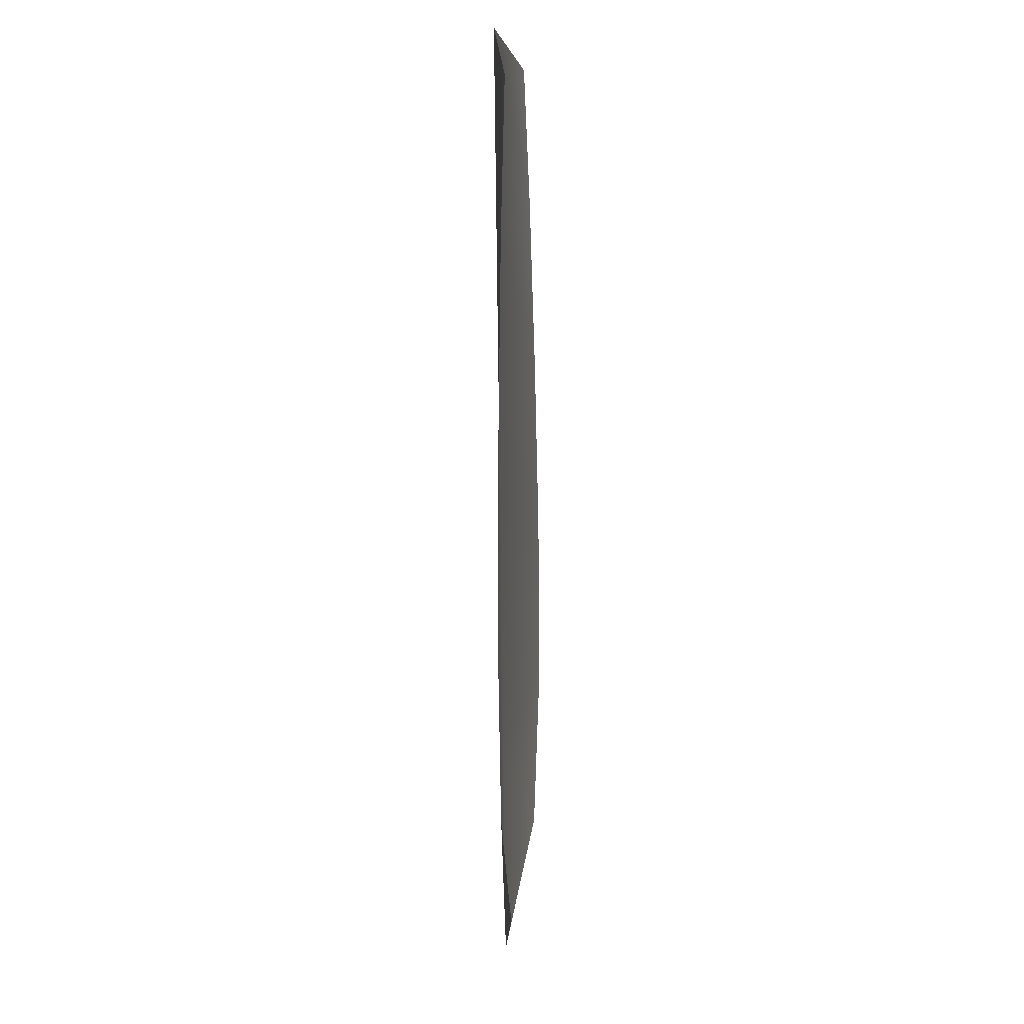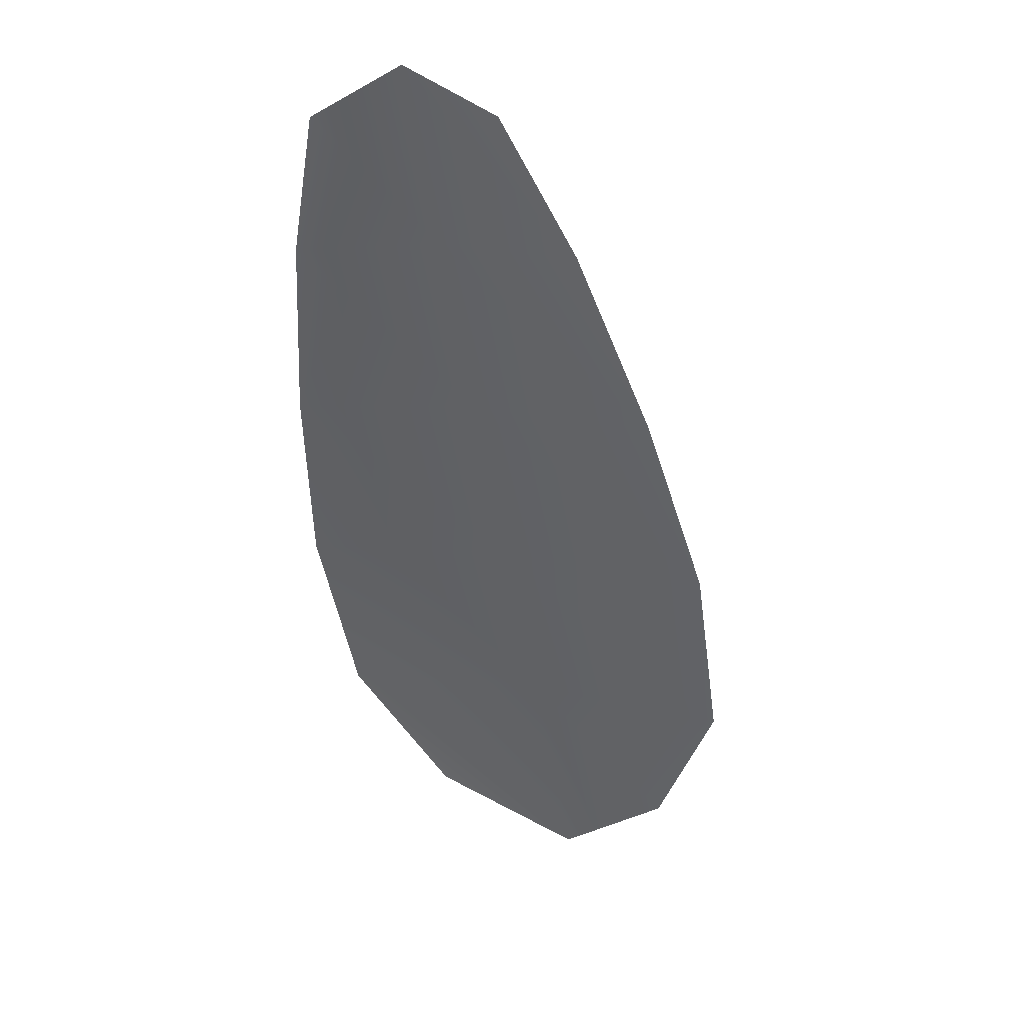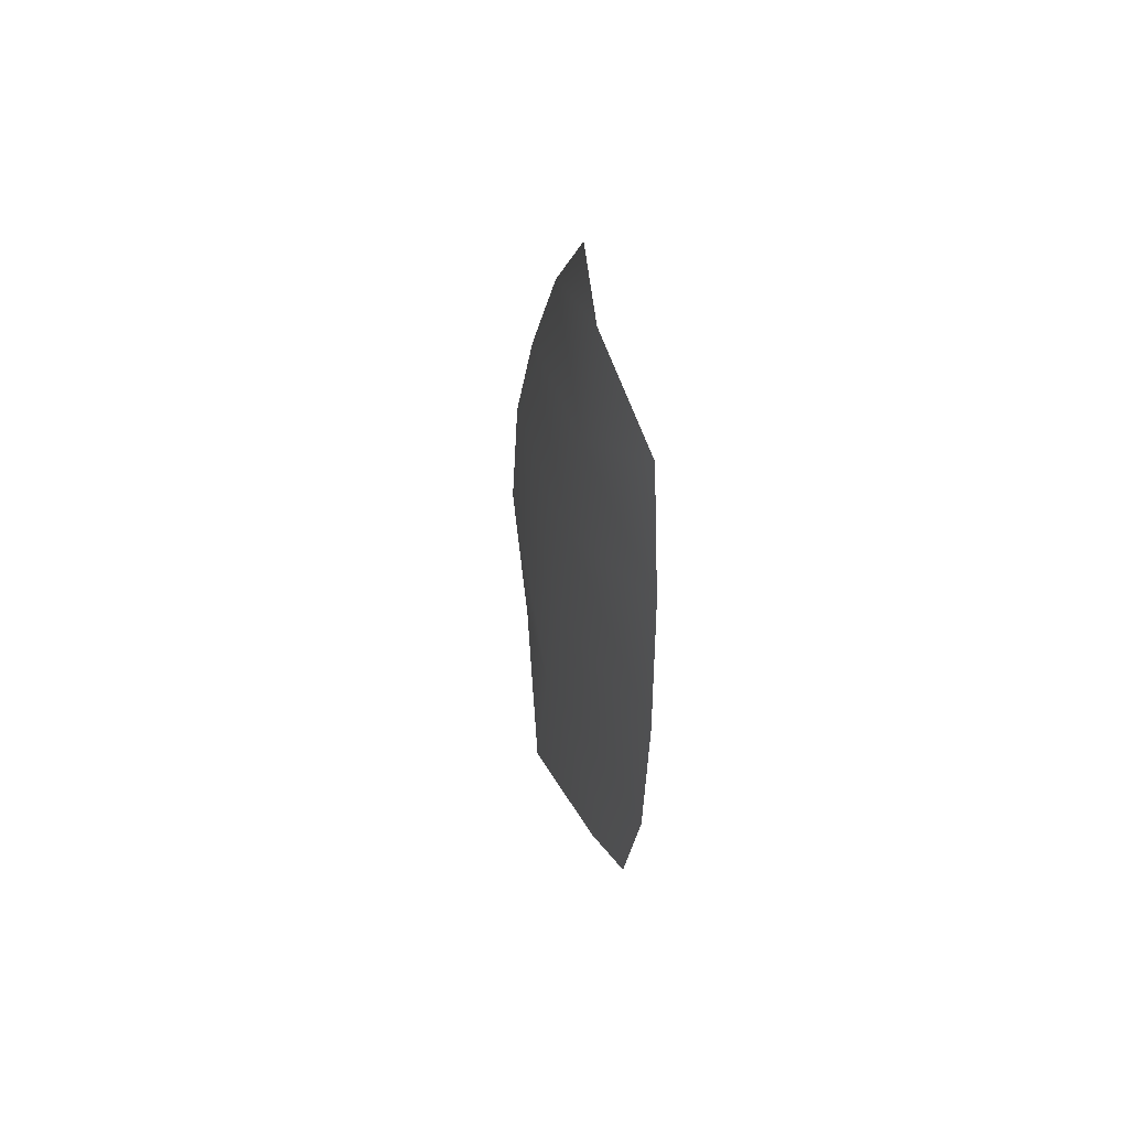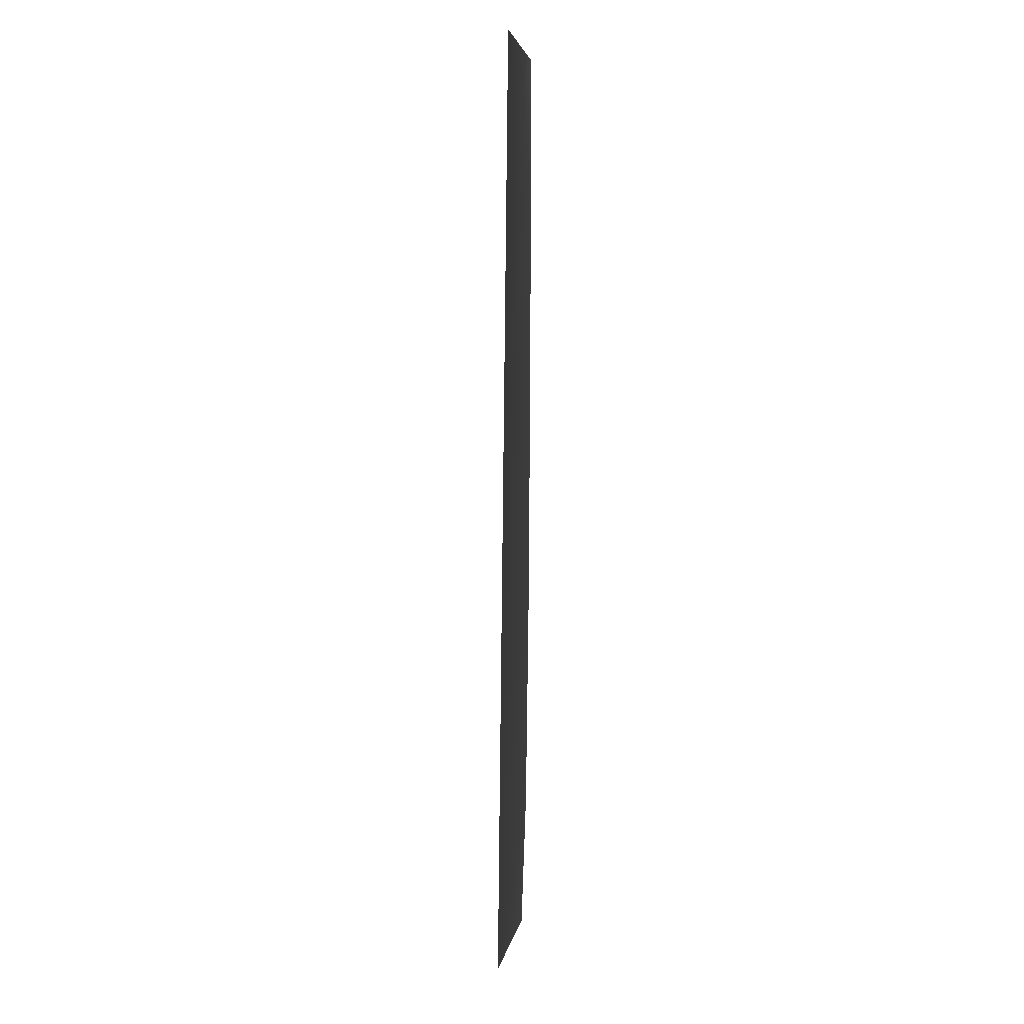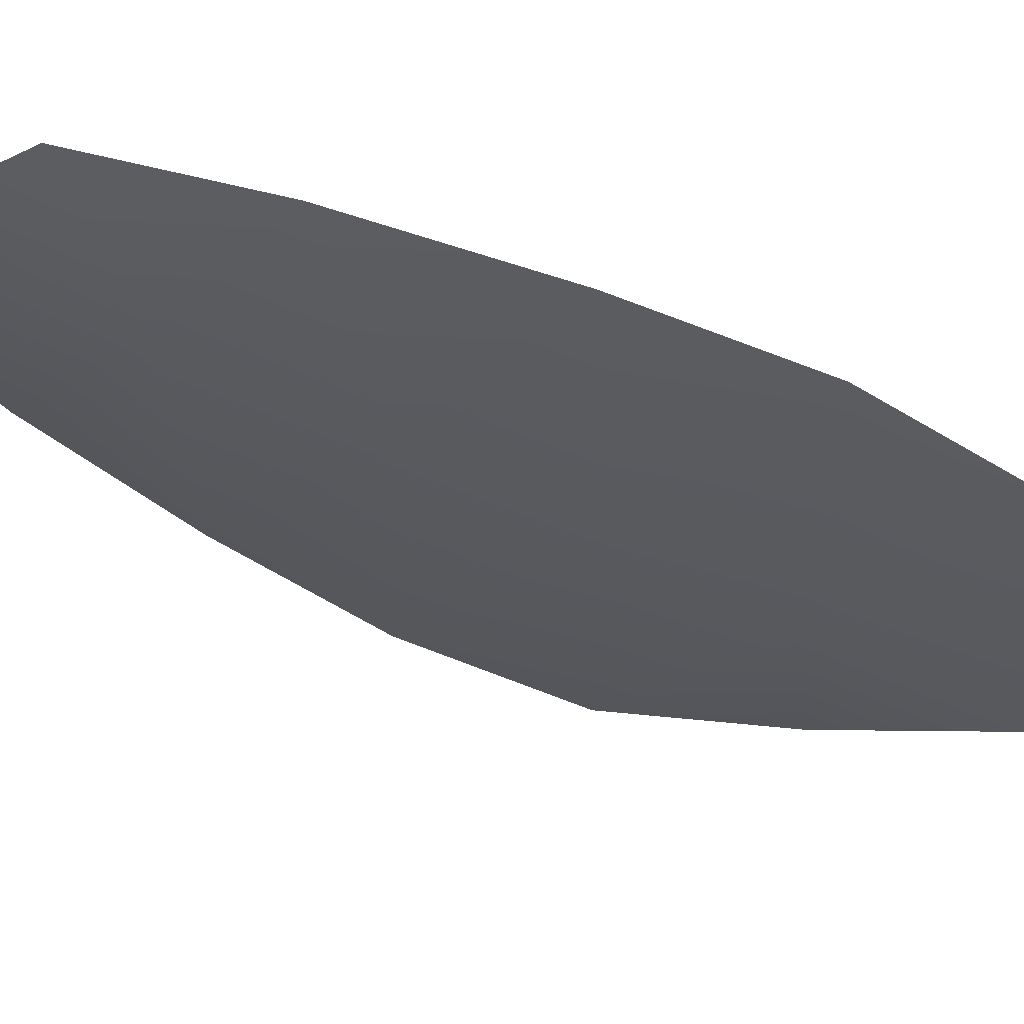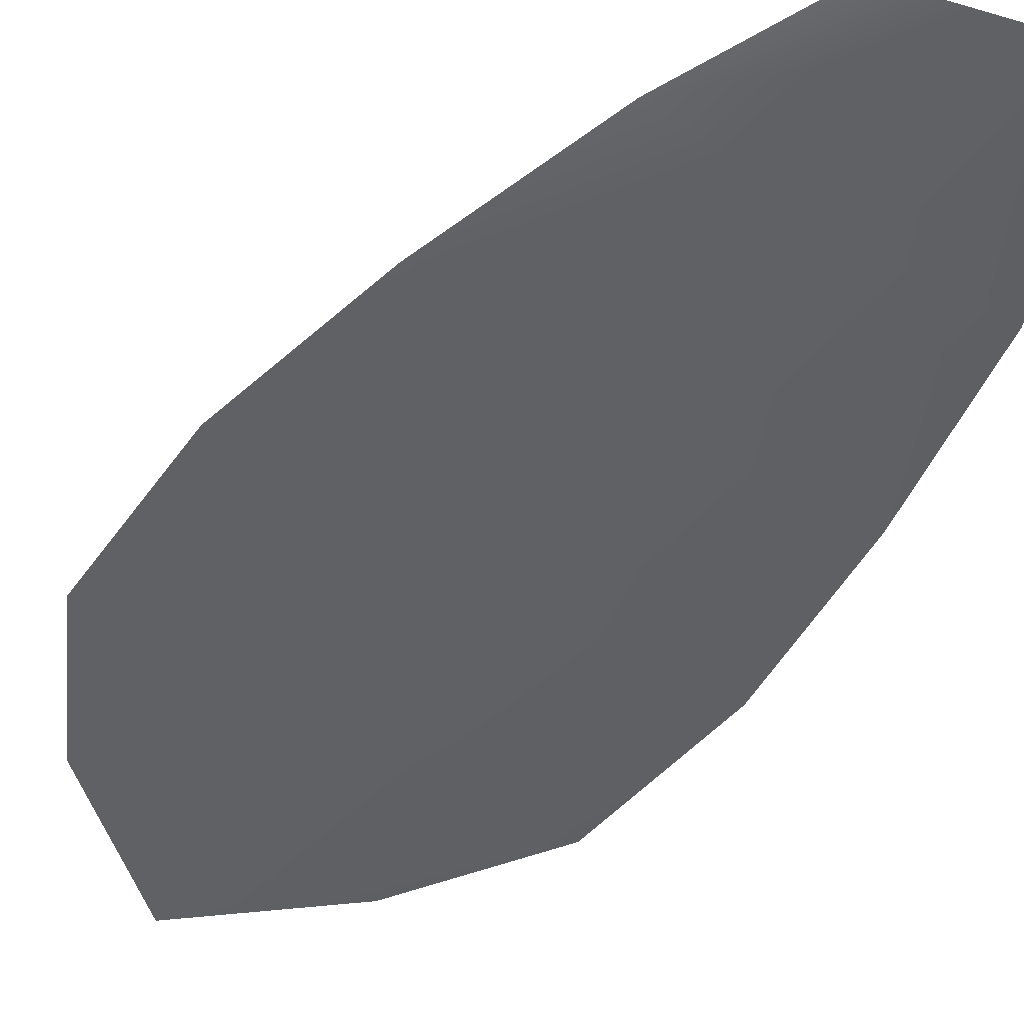
<metadata>
{"format":"obj","ext":"obj","renderer":"f3d","projection":"perspective","resolution":1024,"background":"white","views":[{"elev":3.0,"azim":-84.5,"up":"+Y"},{"elev":37.4,"azim":22.0,"up":"+Y"},{"elev":56.2,"azim":-105.9,"up":"+Y"},{"elev":-5.0,"azim":-91.6,"up":"+Y"},{"elev":-30.2,"azim":-120.4,"up":"+Z"},{"elev":-46.7,"azim":154.8,"up":"+Z"}]}
</metadata>
<code>
o feather_flight_tertiary_051
v 0.1164 0.0865 0.01808
v 0.1134 0.08595 0.01807
v 0.1193 0.07388 0.018
v 0.1153 0.07313 0.01799
v 0.1148 0.08687 0.01777
v 0.1176 0.07208 0.01768
v 0.1176 0.0845 0.01807
v 0.1188 0.08182 0.01806
v 0.1198 0.07909 0.01804
v 0.1202 0.07627 0.01802
v 0.1136 0.07505 0.018
v 0.113 0.07783 0.01802
v 0.1129 0.08071 0.01804
v 0.113 0.08364 0.01806
v 0.1153 0.08407 0.01775
v 0.1158 0.08126 0.01774
v 0.1164 0.07846 0.01772
v 0.1169 0.07566 0.0177
f 18 10 3 6
f 11 18 6 4
f 5 1 7 15
f 15 7 8 16
f 16 8 9 17
f 17 9 10 18
f 2 5 15 14
f 14 15 16 13
f 13 16 17 12
f 12 17 18 11

</code>
